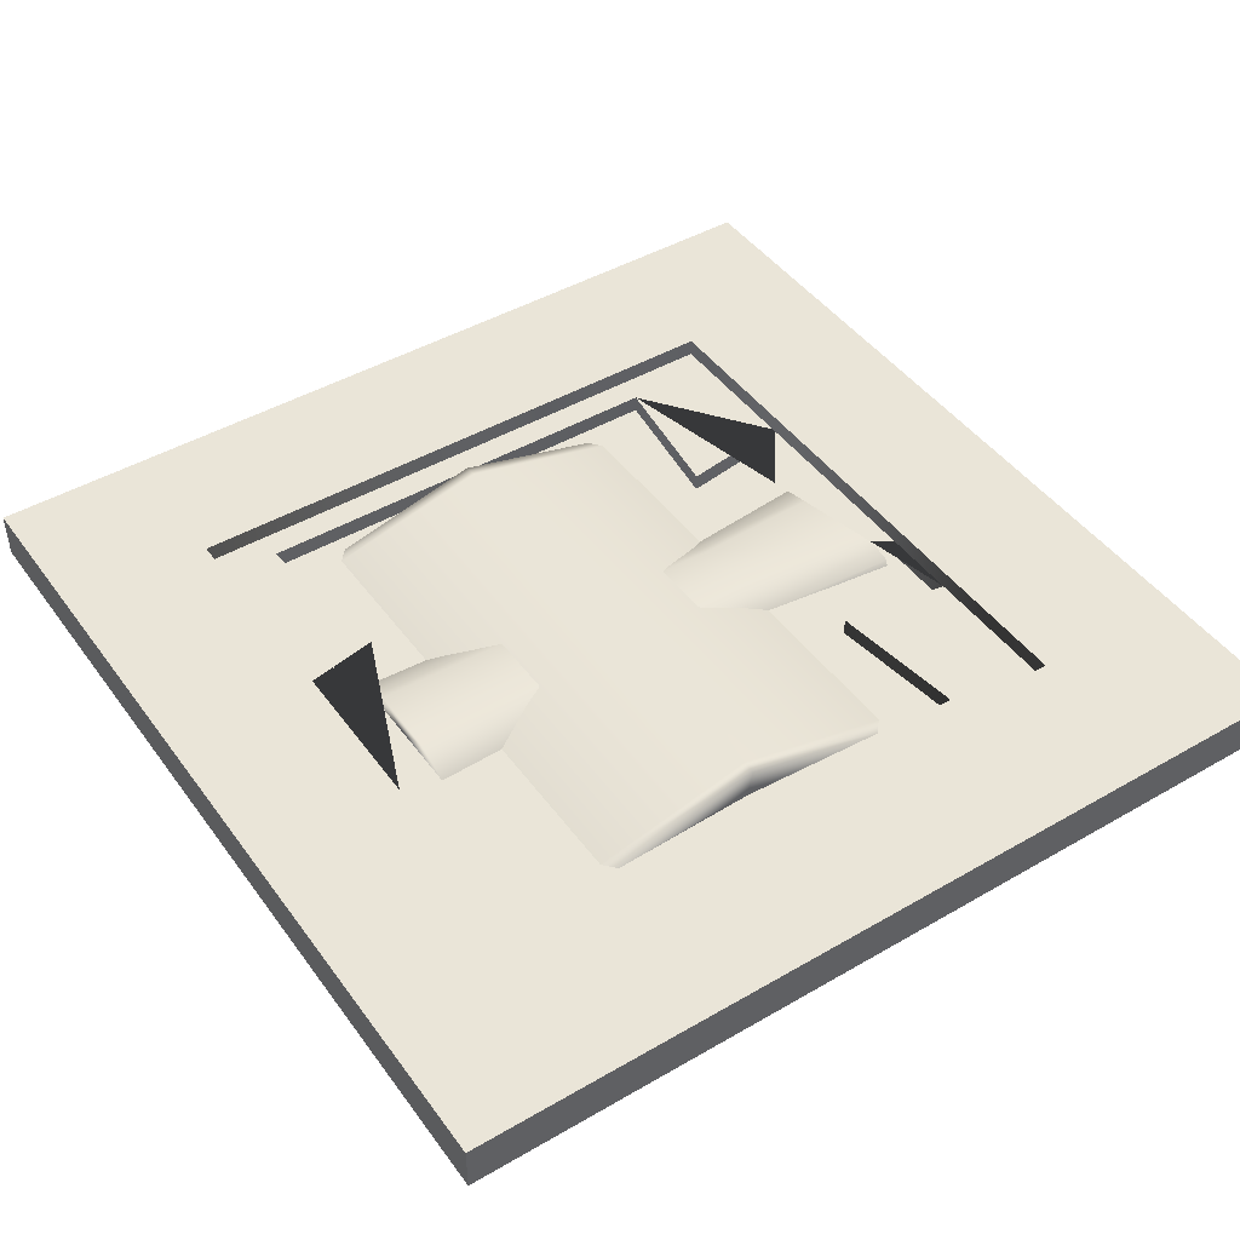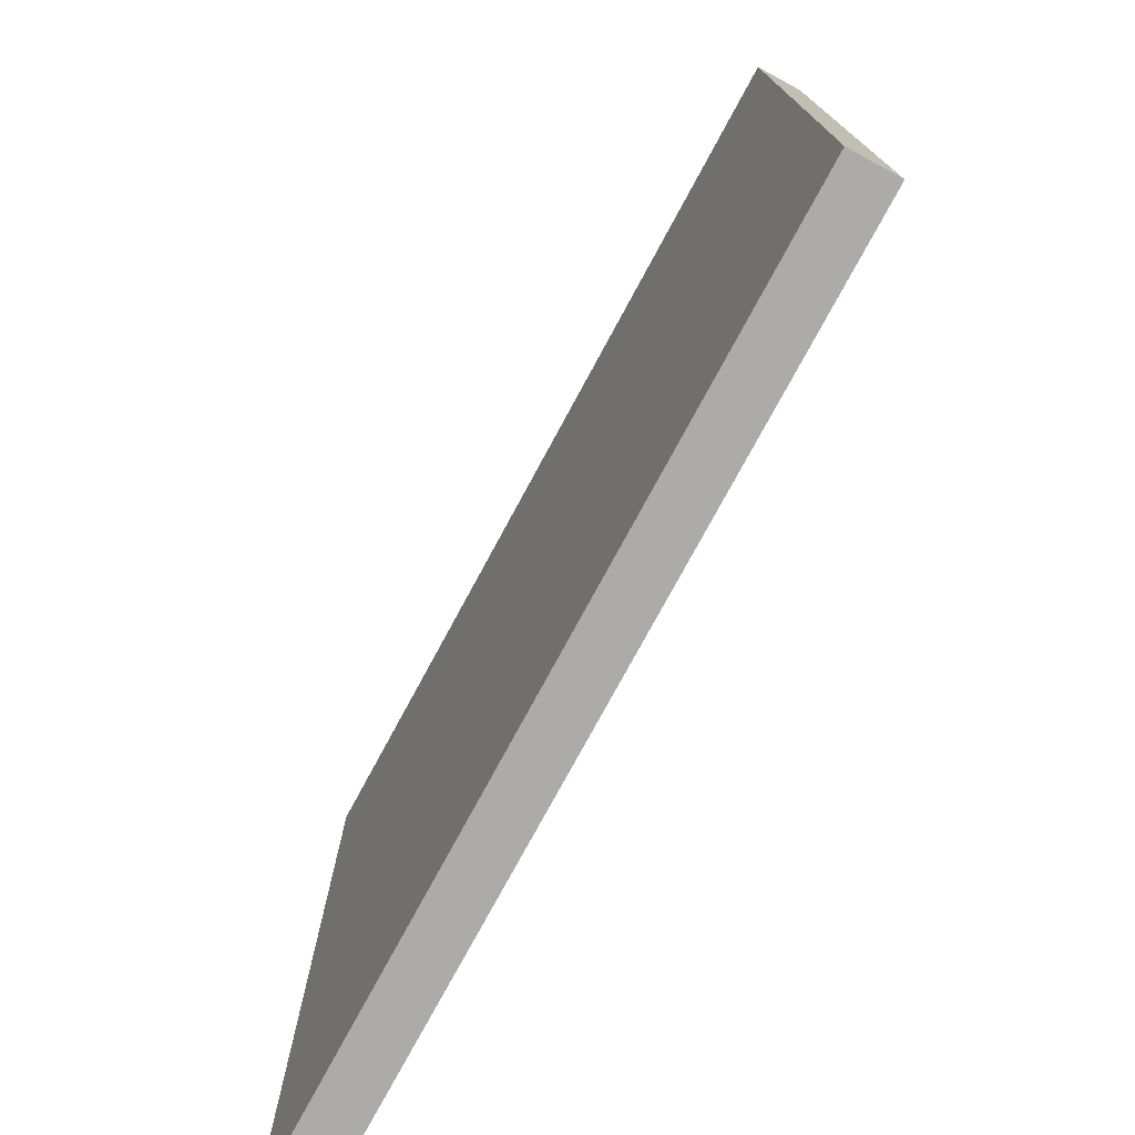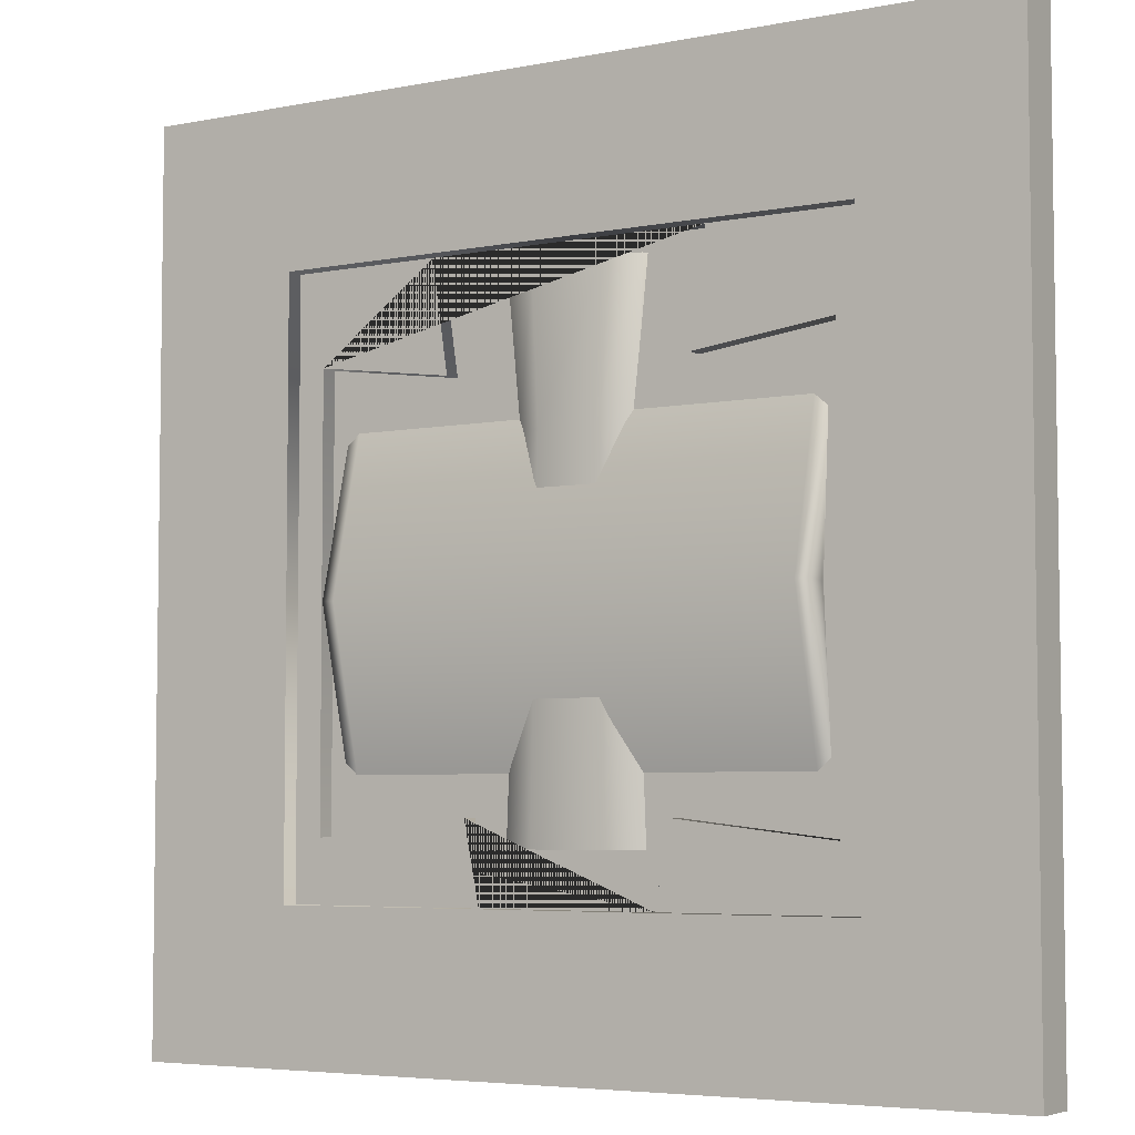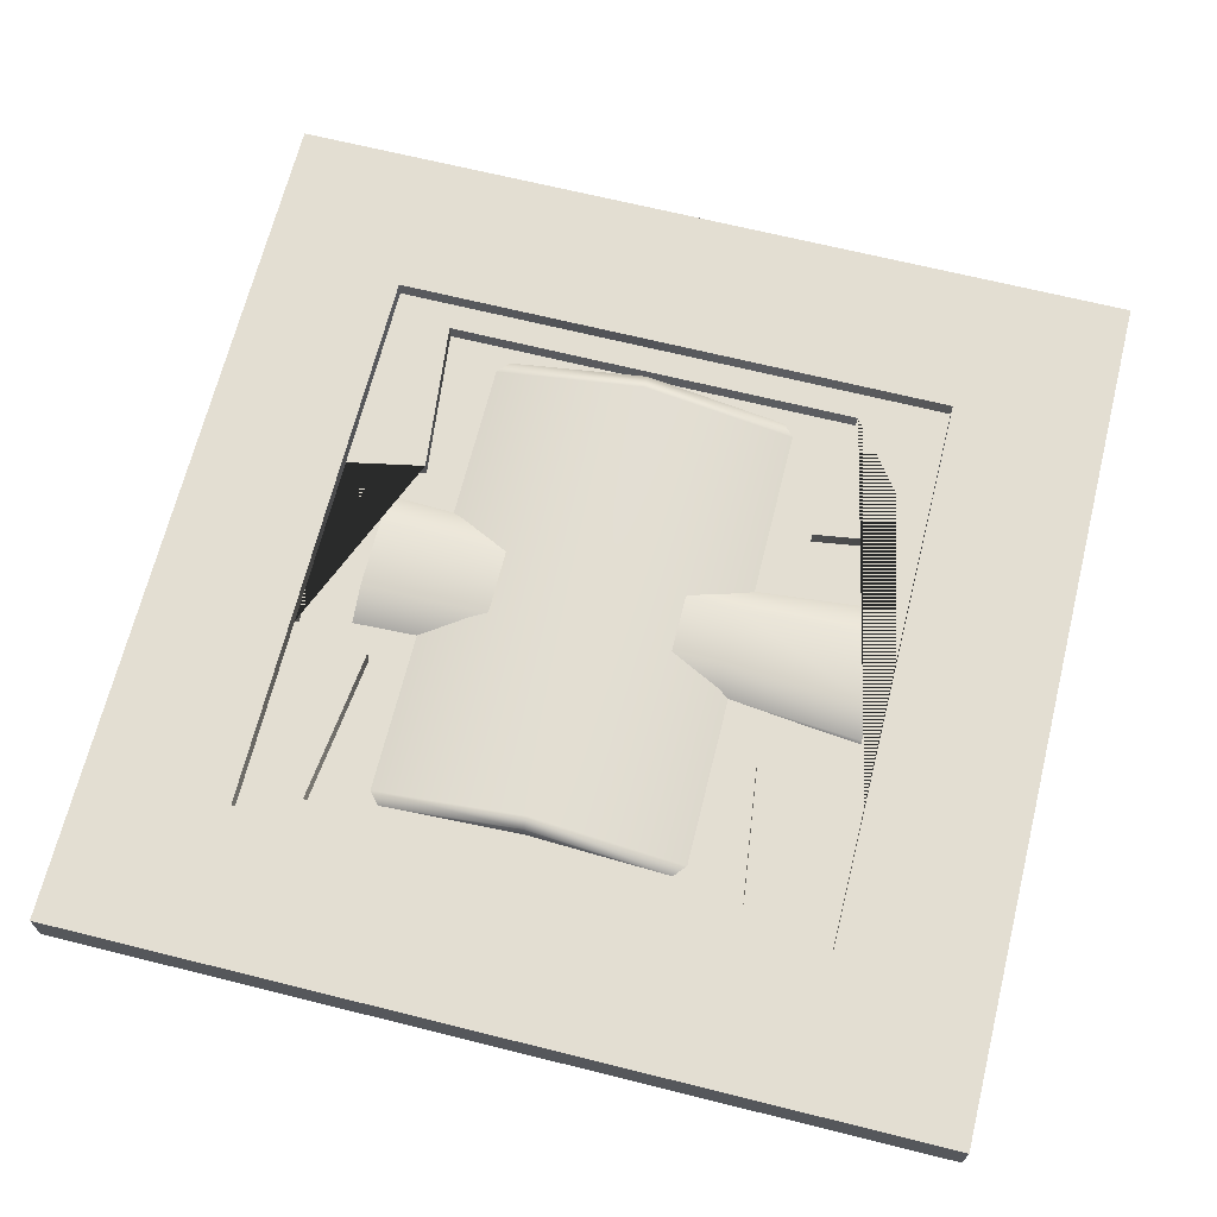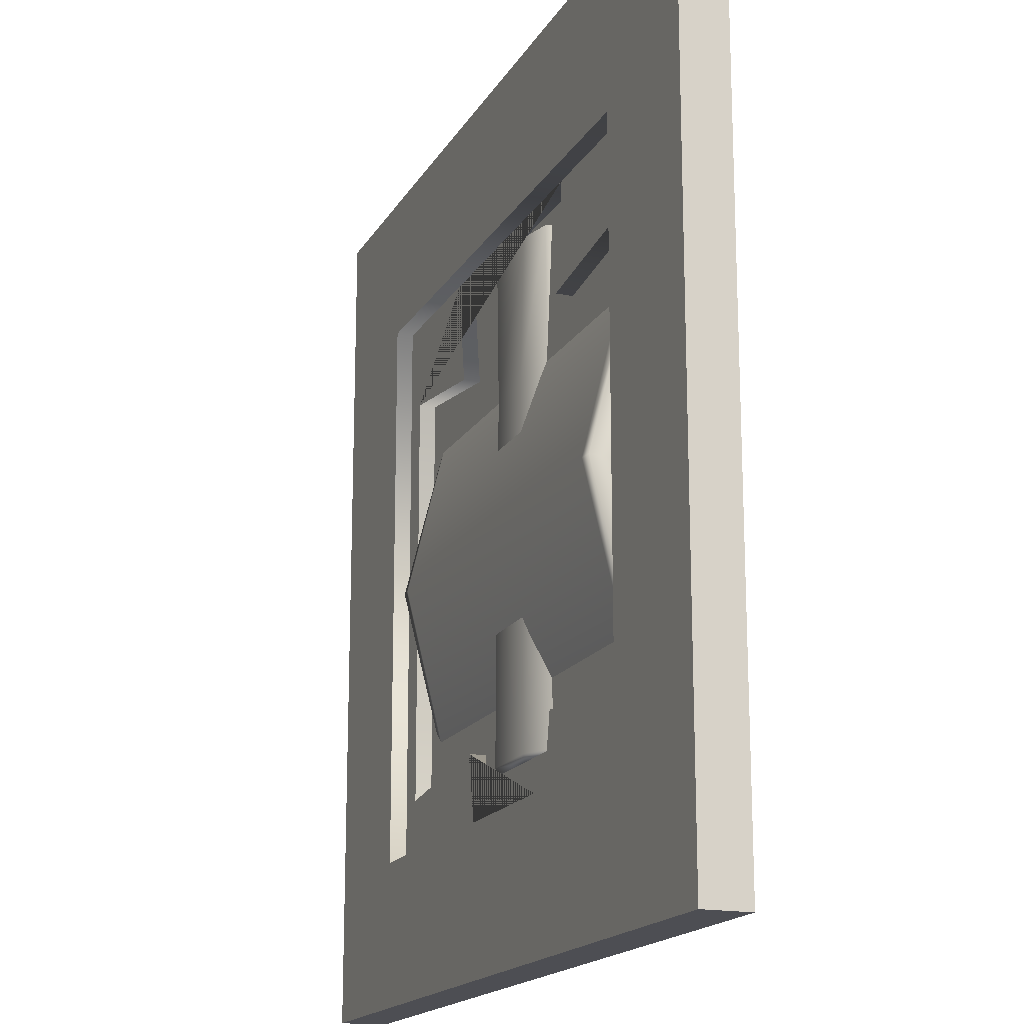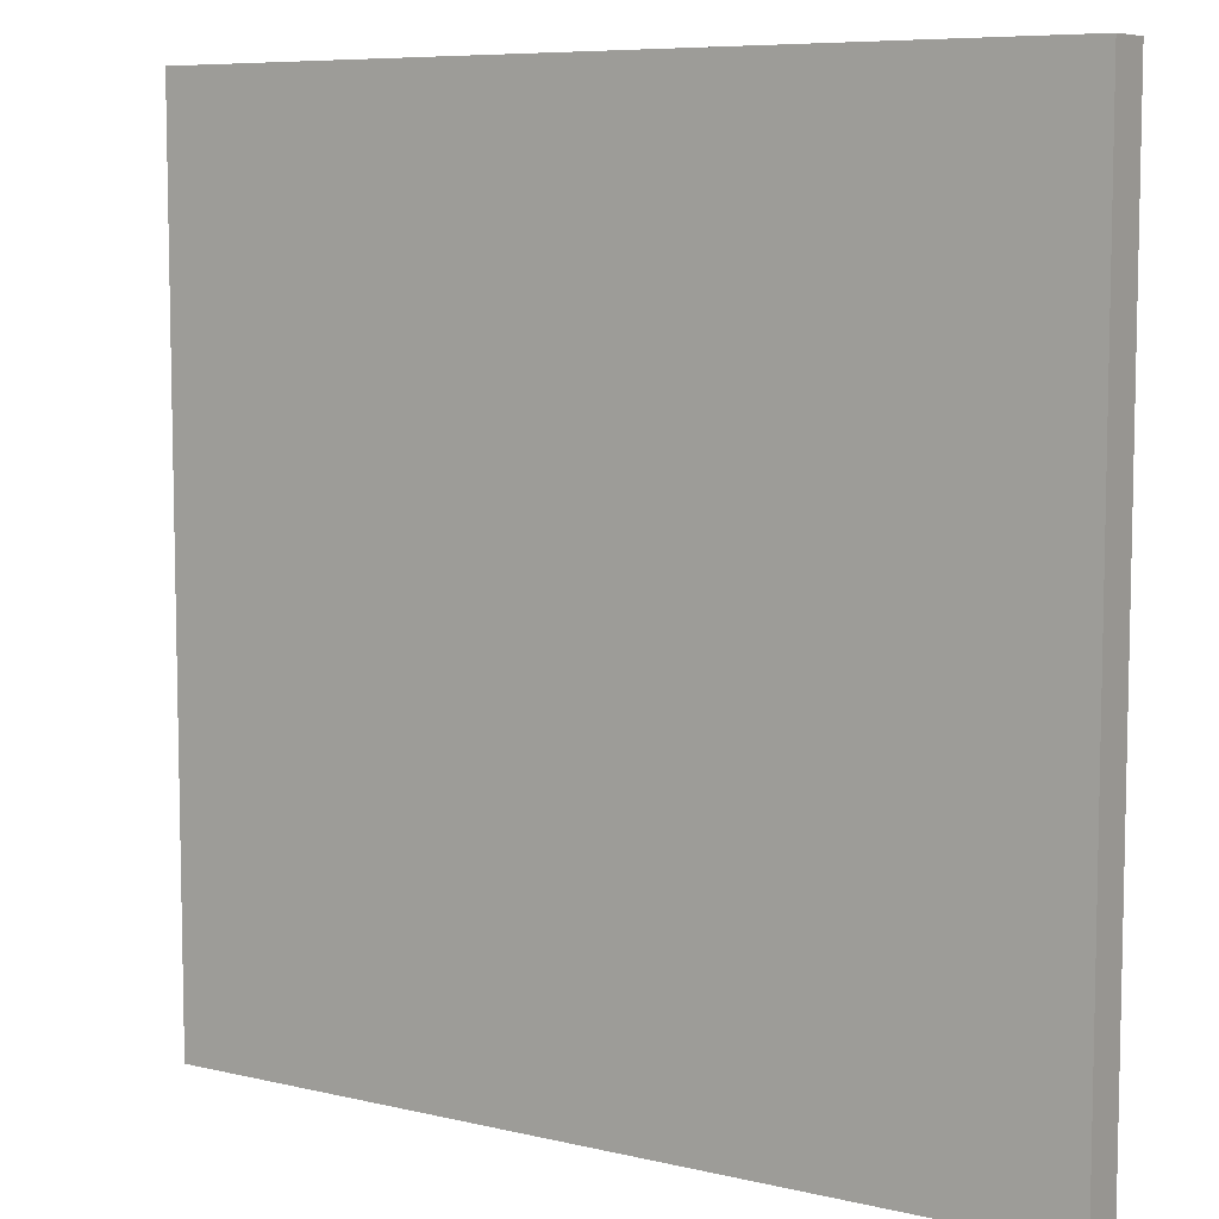
<metadata>
{"format":"obj","ext":"obj","renderer":"f3d","projection":"perspective","resolution":1024,"background":"white","views":[{"elev":45.2,"azim":-123.8,"up":"+Y"},{"elev":-76.4,"azim":61.6,"up":"+Z"},{"elev":-5.0,"azim":-147.9,"up":"+Z"},{"elev":67.5,"azim":-76.0,"up":"+Y"},{"elev":-17.3,"azim":-111.2,"up":"+Z"},{"elev":7.6,"azim":33.6,"up":"+Z"}]}
</metadata>
<code>
o model_1395
v -0.1965 0.0376 0.4179
v -0.09827 0.09239 0.4179
v -0.1223 0.09294 -0.8242
v -0.2446 0.0376 -0.8242
v 0.09827 0.09239 0.4179
v 0.1223 0.09294 -0.8242
v 0.1965 0.0376 0.4179
v 0.2446 0.0376 -0.8242
v -0.2456 0.0615 0.9156
v -0.1228 0.08911 0.9156
v 0.1228 0.08911 0.9156
v 0.2456 0.0376 0.9156
v -0.1228 0.08911 0.9156
v -0.2456 0.0615 0.9156
v 0 0.0376 0.9156
v 0.1228 0.08911 0.9156
v -0.2446 0.0376 -0.8242
v -0.1223 0.09294 -0.8242
v 0 0.0376 -0.8242
v 0.1223 0.09294 -0.8242
v 0.2446 0.0376 -0.8242
v 0.2456 0.0376 0.9156
v -0.2577 0.004412 -0.8242
v -0.2071 0.004412 0.4179
v -0.2588 0.004385 0.9156
v 0 0.004412 -0.8242
v -0.2577 0.004412 -0.8242
v 0.2577 0.004412 -0.8242
v -0.2588 0.004385 0.9156
v 0 0.004412 0.9156
v 0.2071 0.004412 0.4179
v 0.2577 0.004412 -0.8242
v 0.2588 0.004412 0.9156
v 0.2588 0.004412 0.9156
v 0.7916 0.03833 -0.6058
v -0.7916 0.03833 -0.6058
v -0.7916 0.169 -0.0718
v 0.7916 0.169 -0.0718
v 0.7916 0.03833 0.4622
v 0.8356 0.03833 0.4245
v 0.8356 0.1645 -0.0718
v 0.8356 0.03833 -0.5681
v -0.8356 0.03833 0.4245
v -0.7916 0.03833 0.4622
v -0.8356 0.1645 -0.0718
v -0.8356 0.03833 -0.5681
v 0.8356 0.1645 -0.0718
v 0.8356 0.03833 0.4245
v 0.8159 0.04999 -0.0718
v 0.8356 0.03833 -0.5681
v -0.8159 0.04999 -0.0718
v -0.8356 0.03833 0.4245
v -0.8356 0.1645 -0.0718
v -0.8356 0.03833 -0.5681
v 0.7916 0.025 -0.6306
v -0.7916 0.025 -0.6306
v -0.8356 0.025 -0.5911
v 0.8356 0.025 -0.5911
v -0.8356 0.025 -0.5911
v -0.8159 0.025 -0.0718
v 0.8159 0.025 -0.0718
v 0.8356 0.025 -0.5911
v -0.8356 0.025 0.4475
v 0.8356 0.025 0.4475
v -0.8356 0.025 0.4475
v -0.7916 0.025 0.4869
v 0.7916 0.025 0.4869
v 0.8356 0.025 0.4475
v -0.476 0.09759 0.9688
v 0.476 0.09759 0.9688
v 0.476 0.03939 0.9688
v -0.476 0.03939 0.9688
v 0.476 0.09759 0.9688
v 0.4221 0.09759 0.6017
v 0.4221 0.03939 0.6017
v 0.4221 0.03939 0.6017
v 0.4221 0.09759 0.6017
v 0.8892 0.09759 0.6633
v 0.8892 0.03939 0.6633
v 0.8892 0.03939 0.6633
v 0.8892 0.09759 0.6633
v 0.8892 0.09759 -0.7938
v 0.8892 0.03939 -0.7938
v 0.3011 0.09759 -0.9988
v 0.3011 0.03939 -0.9988
v 0.354 0.03939 -0.7322
v 0.354 0.09759 -0.7322
v 0.9815 0.09759 -0.9988
v 0.9815 0.1569 -0.9988
v -0.9815 0.1569 -0.9988
v -0.9815 0.09759 -0.9988
v 0.9815 0.1569 -0.9988
v 0.9815 0.09759 0.9688
v 0.9815 0.1569 0.9688
v 0.4221 0.09759 0.6017
v 0.476 0.09759 0.9688
v 0.8892 0.09759 0.6633
v 0.8892 0.03939 -0.7938
v 0.8892 0.09759 -0.7938
v -0.3011 0.09759 -0.9988
v 0.3011 0.09759 -0.9988
v 0.354 0.09759 -0.7322
v 0.8892 0.09759 -0.7938
v 0.9815 0.09759 -0.9988
v -0.9815 0.09759 -0.9988
v -0.8892 0.09759 -0.7938
v -0.354 0.09759 -0.7322
v 0.8892 0.09759 -0.7938
v 0.9815 0.09759 0.9688
v -0.476 0.09759 0.9688
v -0.8892 0.09759 0.6633
v -0.9815 0.09759 0.9688
v -0.4221 0.03939 0.6017
v -0.476 0.03939 0.9688
v 0.476 0.03939 0.9688
v 0.4221 0.03939 0.6017
v -0.8892 0.03939 -0.7938
v -0.8892 0.03939 0.6633
v -0.354 0.03939 -0.7322
v -1.498 -0.003128 1.498
v -1.498 -0.003128 -1.498
v 1.498 -0.003128 -1.498
v 1.498 -0.003128 1.498
v -0.8892 0.03939 0.6633
v -0.8892 0.03939 -0.7938
v -0.8892 0.09759 -0.7938
v -0.8892 0.09759 0.6633
v -0.354 0.09759 -0.7322
v -0.354 0.03939 -0.7322
v -0.3011 0.03939 -0.9988
v -0.3011 0.09759 -0.9988
v -0.4221 0.03939 0.6017
v -0.4221 0.09759 0.6017
v -0.4221 0.03939 0.6017
v -0.8892 0.03939 0.6633
v -0.8892 0.09759 0.6633
v -0.4221 0.09759 0.6017
v 0.3011 0.09759 -0.9988
v -0.3011 0.03939 -0.9988
v 0.3011 0.03939 -0.9988
v -0.9815 0.09759 0.9688
v -0.9815 0.1569 0.9688
v 0.9815 0.1569 0.9688
v -0.9815 0.1569 0.9688
v -0.9815 0.1569 -0.9988
v -0.4221 0.09759 0.6017
v -0.8892 0.09759 -0.7938
v -0.8892 0.03939 -0.7938
v -1.498 0.1569 -1.498
v 1.498 0.1569 -1.498
v 1.498 -0.003128 -1.498
v -1.498 -0.003128 -1.498
v -1.498 0.1569 1.498
v -1.498 0.1569 -1.498
v -1.498 -0.003128 -1.498
v -1.498 -0.003128 1.498
v 1.498 0.1569 1.498
v -1.498 0.1569 1.498
v -1.498 -0.003128 1.498
v 1.498 -0.003128 1.498
v 1.498 0.1569 -1.498
v 1.498 0.1569 1.498
v 1.498 -0.003128 1.498
v 1.498 -0.003128 -1.498
v -1.498 0.1569 1.498
v 1.498 0.1569 1.498
v 0.9815 0.1569 0.9688
v -0.9815 0.1569 0.9688
v -0.9815 0.1569 -0.9988
v -1.498 0.1569 -1.498
v 1.498 0.1569 -1.498
v 0.9815 0.1569 -0.9988
v 0.354 0.03939 -0.7322
v 0.3011 0.03939 -0.9988
v -0.3011 0.03939 -0.9988
v 0.8892 0.03939 0.6633
v 0.8892 0.03939 -0.7938
g surface_000
f 22 30 33
f 22 15 30
f 15 29 30
f 15 14 29
f 13 14 15
f 16 13 15
f 22 16 15
f 31 32 8
f 31 8 7
f 7 34 31
f 7 12 34
f 7 11 12
f 7 5 11
f 5 10 11
f 5 7 8
f 5 8 6
f 2 5 6
f 5 2 10
f 2 9 10
f 2 1 9
f 9 1 24
f 9 24 25
f 2 6 3
f 1 2 3
f 1 3 4
f 1 4 23
f 1 23 24
f 17 26 27
f 17 19 26
f 19 28 26
f 19 21 28
f 20 21 19
f 18 20 19
f 17 18 19
f 40 67 68
f 40 39 67
f 66 67 39
f 66 39 44
f 44 65 66
f 44 43 65
f 43 44 37
f 43 37 45
f 39 40 41
f 39 41 38
f 39 38 37
f 39 37 44
f 35 38 41
f 35 37 38
f 35 36 37
f 45 37 36
f 45 36 46
f 46 36 56
f 46 56 57
f 35 41 42
f 35 42 58
f 35 58 55
f 55 36 35
f 55 56 36
f 52 60 63
f 52 51 60
f 51 59 60
f 51 54 59
f 51 53 54
f 51 52 53
f 50 61 62
f 50 49 61
f 49 64 61
f 49 48 64
f 47 48 49
f 50 47 49
f 173 176 177
f 173 116 176
f 119 116 173
f 119 113 116
f 113 115 116
f 113 114 115
f 119 173 174
f 119 174 175
f 117 113 119
f 117 118 113
f 161 163 164
f 161 162 163
f 157 159 160
f 157 158 159
f 153 155 156
f 153 154 155
f 149 151 152
f 149 150 151
f 129 147 148
f 129 128 147
f 128 129 130
f 128 130 131
f 146 111 110
f 110 111 112
f 110 112 109
f 110 109 97
f 110 97 96
f 95 96 97
f 111 105 112
f 111 106 105
f 100 105 106
f 100 104 105
f 100 103 104
f 100 102 103
f 100 101 102
f 100 106 107
f 108 97 109
f 108 109 104
f 144 91 145
f 144 141 91
f 141 143 93
f 141 142 143
f 138 139 140
f 138 131 139
f 134 136 137
f 134 135 136
f 72 132 133
f 72 133 69
f 69 71 72
f 69 70 71
f 124 126 127
f 124 125 126
f 120 122 123
f 120 121 122
f 86 98 99
f 86 99 87
f 84 86 87
f 84 85 86
f 92 93 94
f 92 88 93
f 88 90 91
f 88 89 90
f 80 82 83
f 80 81 82
f 76 78 79
f 76 77 78
f 71 74 75
f 71 73 74
f 166 172 167
f 166 171 172
f 171 169 172
f 171 170 169
f 165 169 170
f 165 168 169
f 165 167 168
f 165 166 167

</code>
